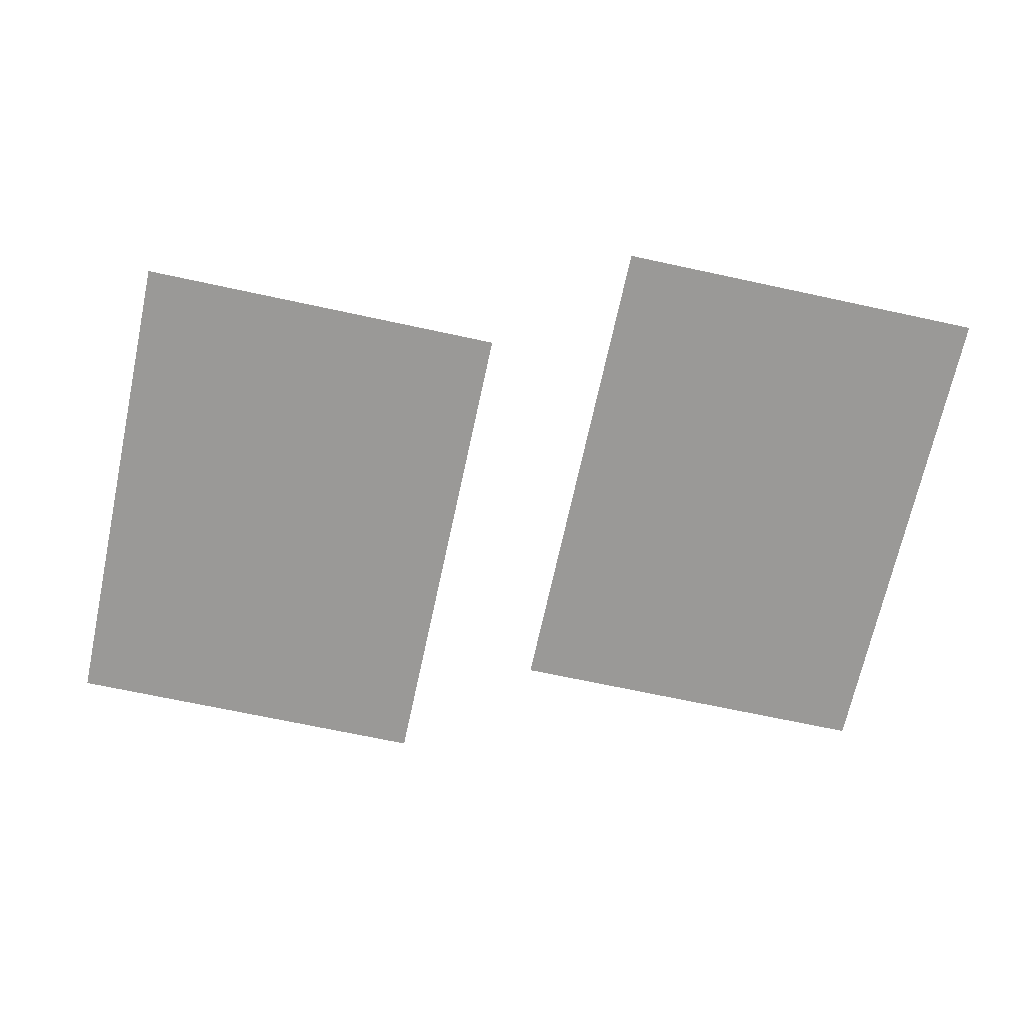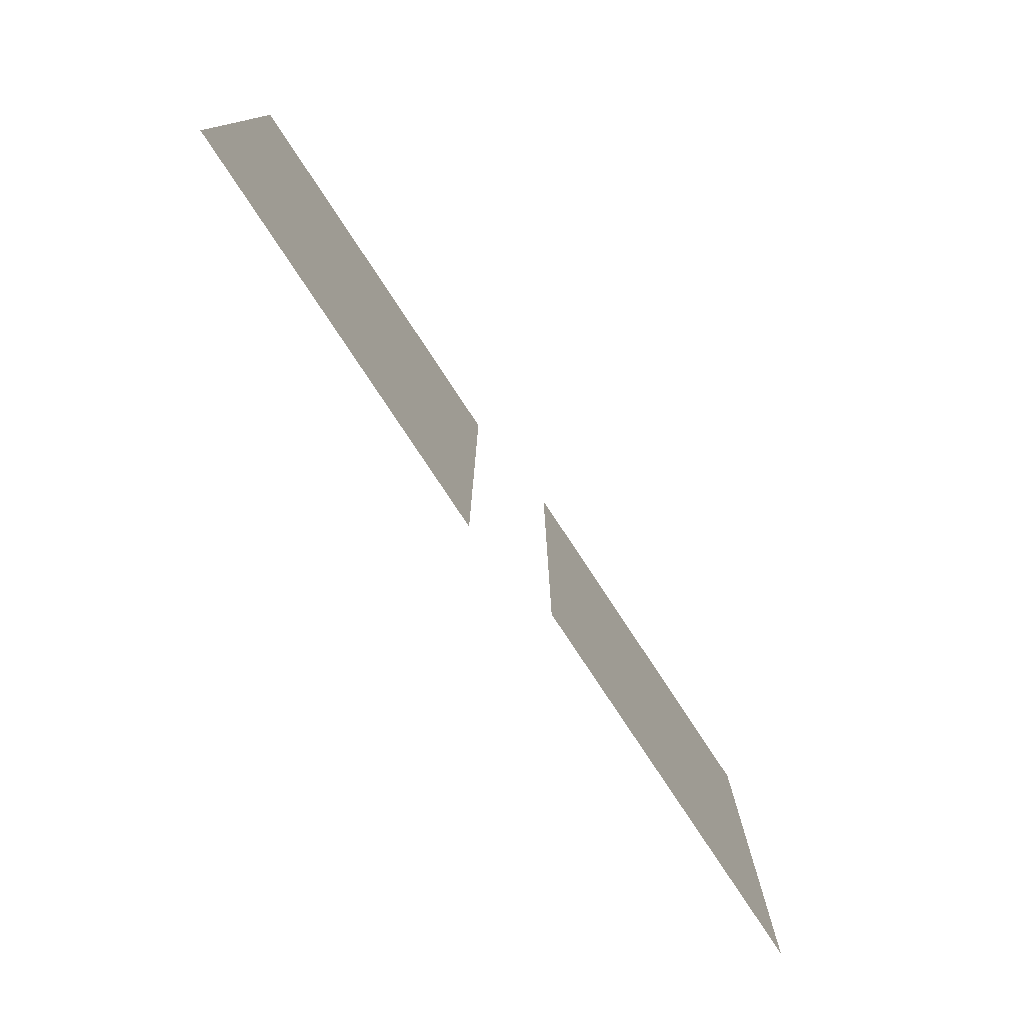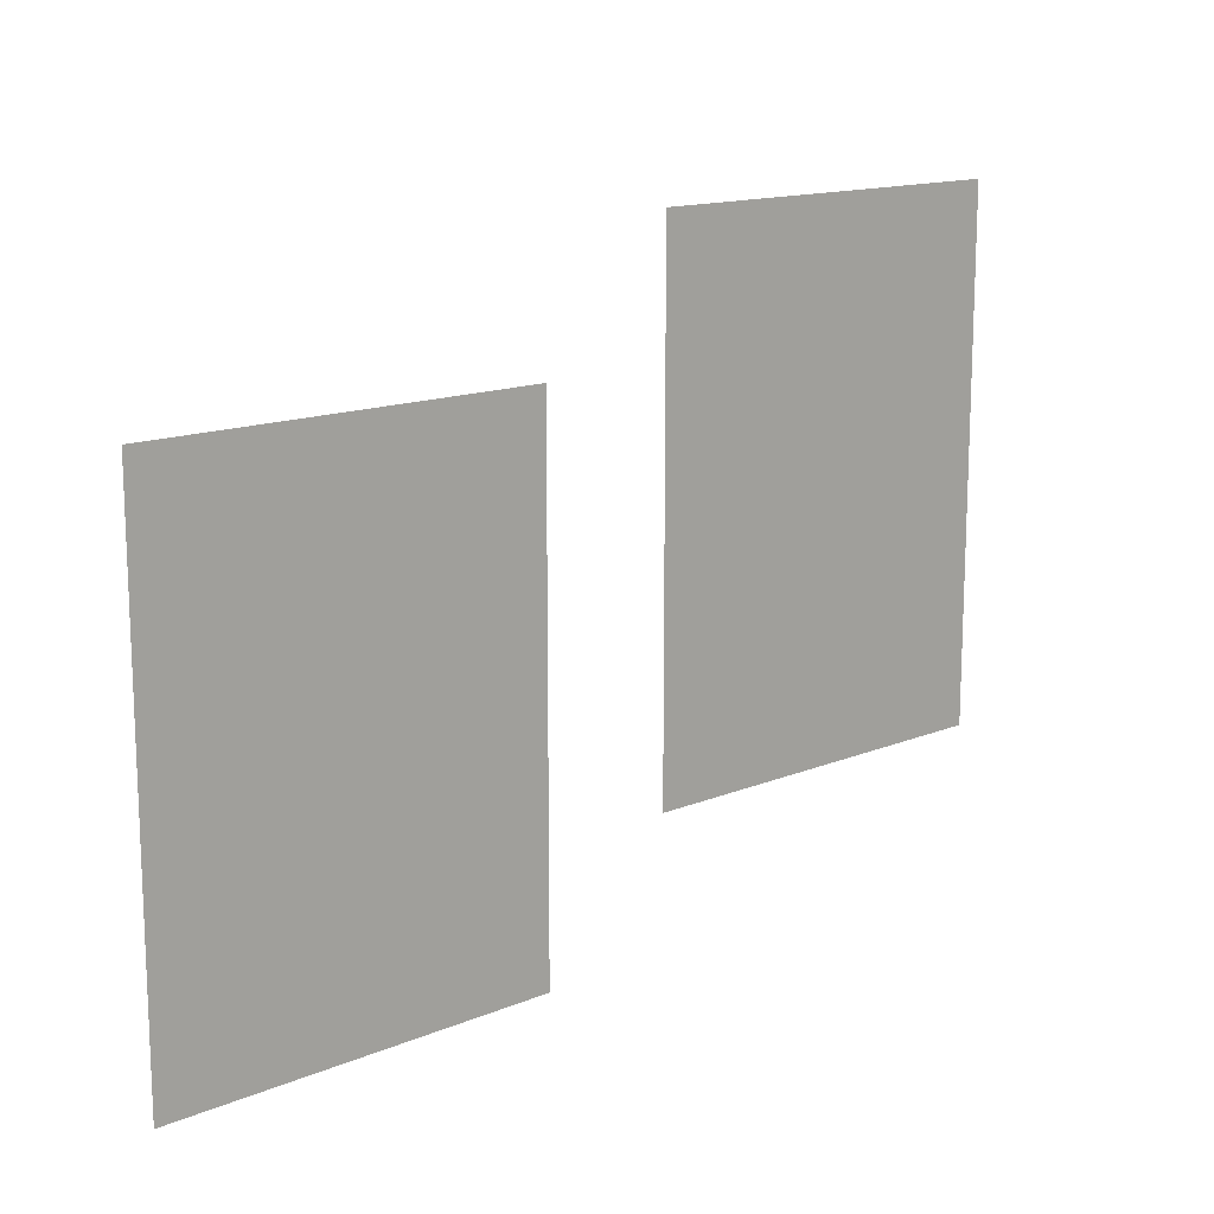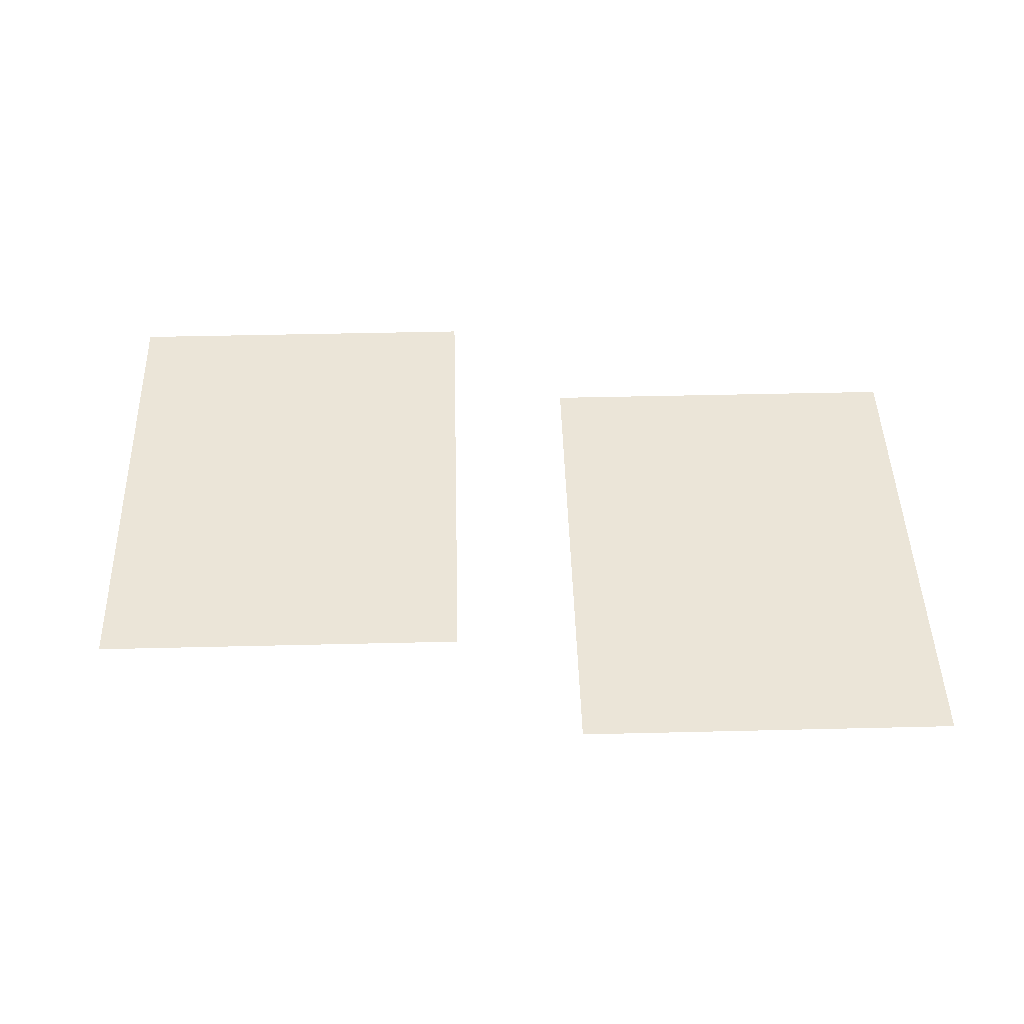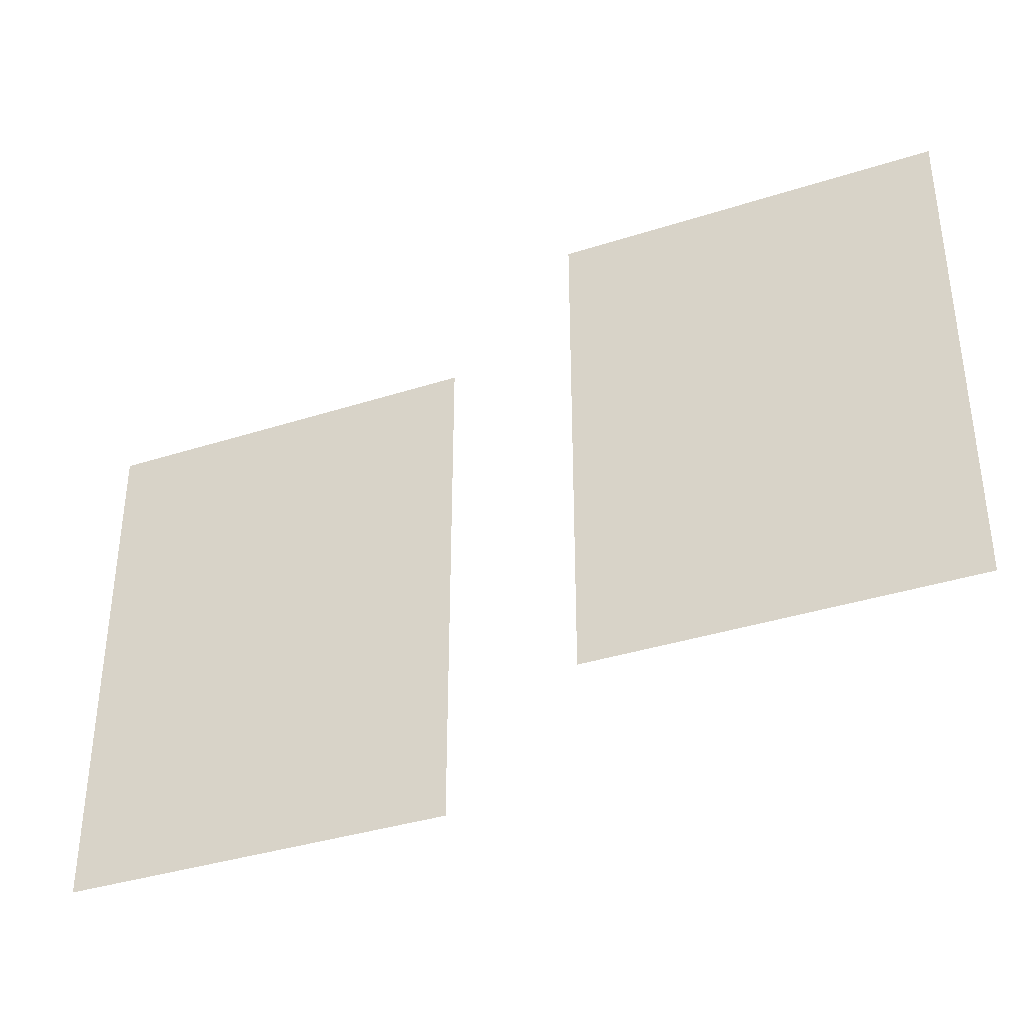
<metadata>
{"format":"obj","ext":"obj","renderer":"f3d","projection":"perspective","resolution":1024,"background":"white","views":[{"elev":-68.9,"azim":167.8,"up":"+Z"},{"elev":-78.4,"azim":123.4,"up":"+Y"},{"elev":14.4,"azim":138.1,"up":"+Y"},{"elev":46.0,"azim":-1.6,"up":"+Z"},{"elev":-37.1,"azim":-157.5,"up":"+Y"}]}
</metadata>
<code>
v -102400 -54400 0
v -105600 -54400 0
v -105600 -51200 0
v -102400 -51200 0
v -105600 -54400 0
v -108800 -54400 0
v -108800 -51200 0
v -105600 -51200 0
v -108800 -54400 0
v -112000 -54400 0
v -112000 -51200 0
v -108800 -51200 0
v -89600 -57600 0
v -92800 -57600 0
v -92800 -54400 0
v -89600 -54400 0
v -92800 -57600 0
v -96000 -57600 0
v -96000 -54400 0
v -92800 -54400 0
v -96000 -57600 0
v -99200 -57600 0
v -99200 -54400 0
v -96000 -54400 0
v -102400 -57600 0
v -105600 -57600 0
v -105600 -54400 0
v -102400 -54400 0
v -105600 -57600 0
v -108800 -57600 0
v -108800 -54400 0
v -105600 -54400 0
v -108800 -57600 0
v -112000 -57600 0
v -112000 -54400 0
v -108800 -54400 0
v -89600 -60800 0
v -92800 -60800 0
v -92800 -57600 0
v -89600 -57600 0
v -92800 -60800 0
v -96000 -60800 0
v -96000 -57600 0
v -92800 -57600 0
v -96000 -60800 0
v -99200 -60800 0
v -99200 -57600 0
v -96000 -57600 0
v -102400 -60800 0
v -105600 -60800 0
v -105600 -57600 0
v -102400 -57600 0
v -105600 -60800 0
v -108800 -60800 0
v -108800 -57600 0
v -105600 -57600 0
v -108800 -60800 0
v -112000 -60800 0
v -112000 -57600 0
v -108800 -57600 0
v -89600 -64000 0
v -92800 -64000 0
v -92800 -60800 0
v -89600 -60800 0
v -92800 -64000 0
v -96000 -64000 0
v -96000 -60800 0
v -92800 -60800 0
v -96000 -64000 0
v -99200 -64000 0
v -99200 -60800 0
v -96000 -60800 0
v -102400 -64000 0
v -105600 -64000 0
v -105600 -60800 0
v -102400 -60800 0
v -105600 -64000 0
v -108800 -64000 0
v -108800 -60800 0
v -105600 -60800 0
v -108800 -64000 0
v -112000 -64000 0
v -112000 -60800 0
v -108800 -60800 0
v -89600 -67200 0
v -92800 -67200 0
v -92800 -64000 0
v -89600 -64000 0
v -92800 -67200 0
v -96000 -67200 0
v -96000 -64000 0
v -92800 -64000 0
v -96000 -67200 0
v -99200 -67200 0
v -99200 -64000 0
v -96000 -64000 0
g CoinCollecteMap2_mesh_0170
f 1 2 3 4
f 5 6 7 8
f 9 10 11 12
f 13 14 15 16
f 17 18 19 20
f 21 22 23 24
f 25 26 27 28
f 29 30 31 32
f 33 34 35 36
f 37 38 39 40
f 41 42 43 44
f 45 46 47 48
f 49 50 51 52
f 53 54 55 56
f 57 58 59 60
f 61 62 63 64
f 65 66 67 68
f 69 70 71 72
f 73 74 75 76
f 77 78 79 80
f 81 82 83 84
f 85 86 87 88
f 89 90 91 92
f 93 94 95 96

</code>
